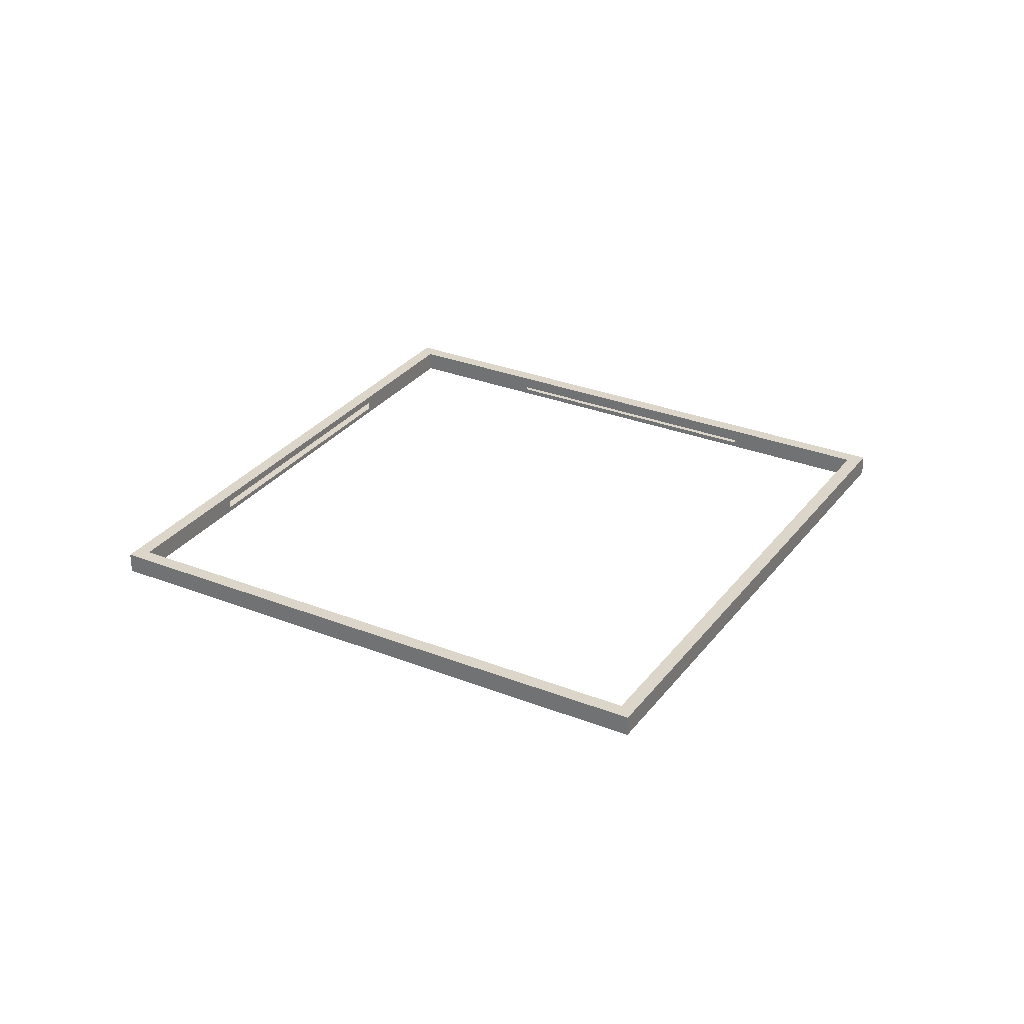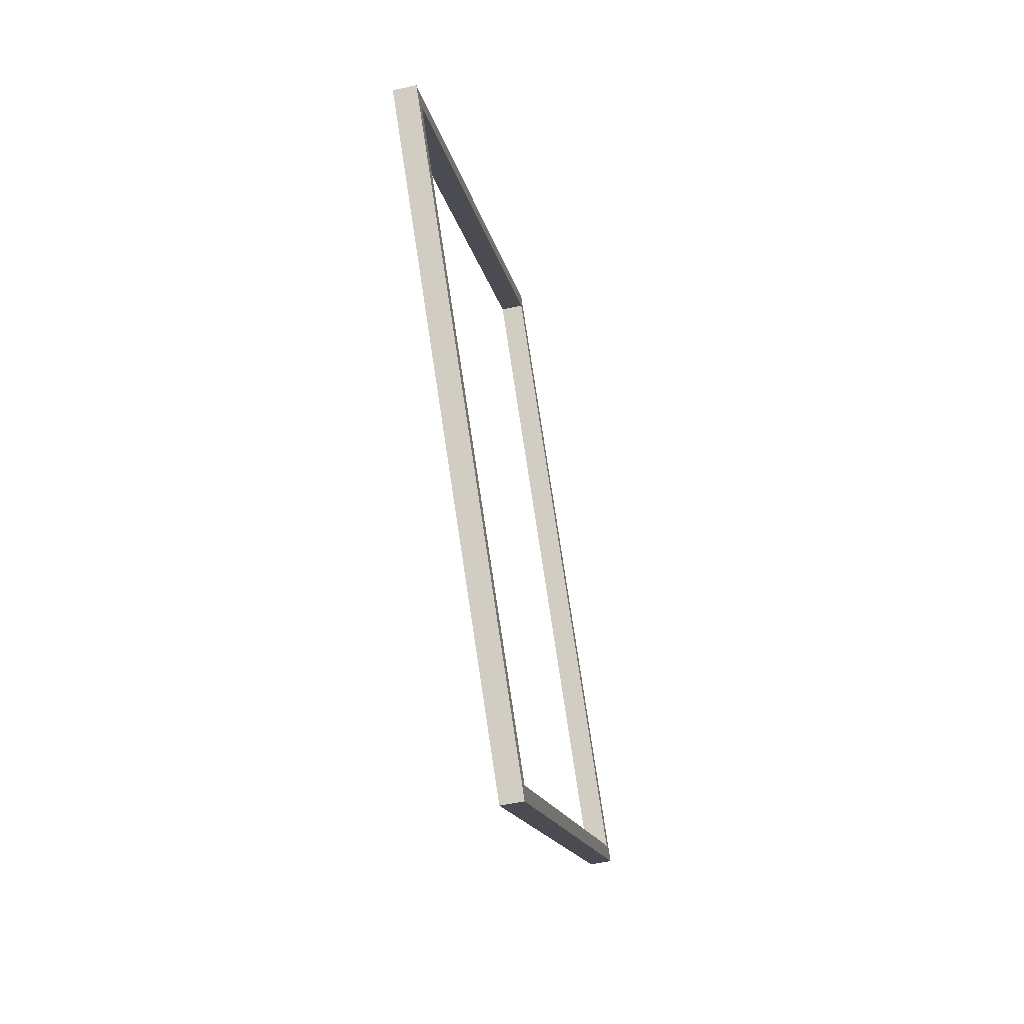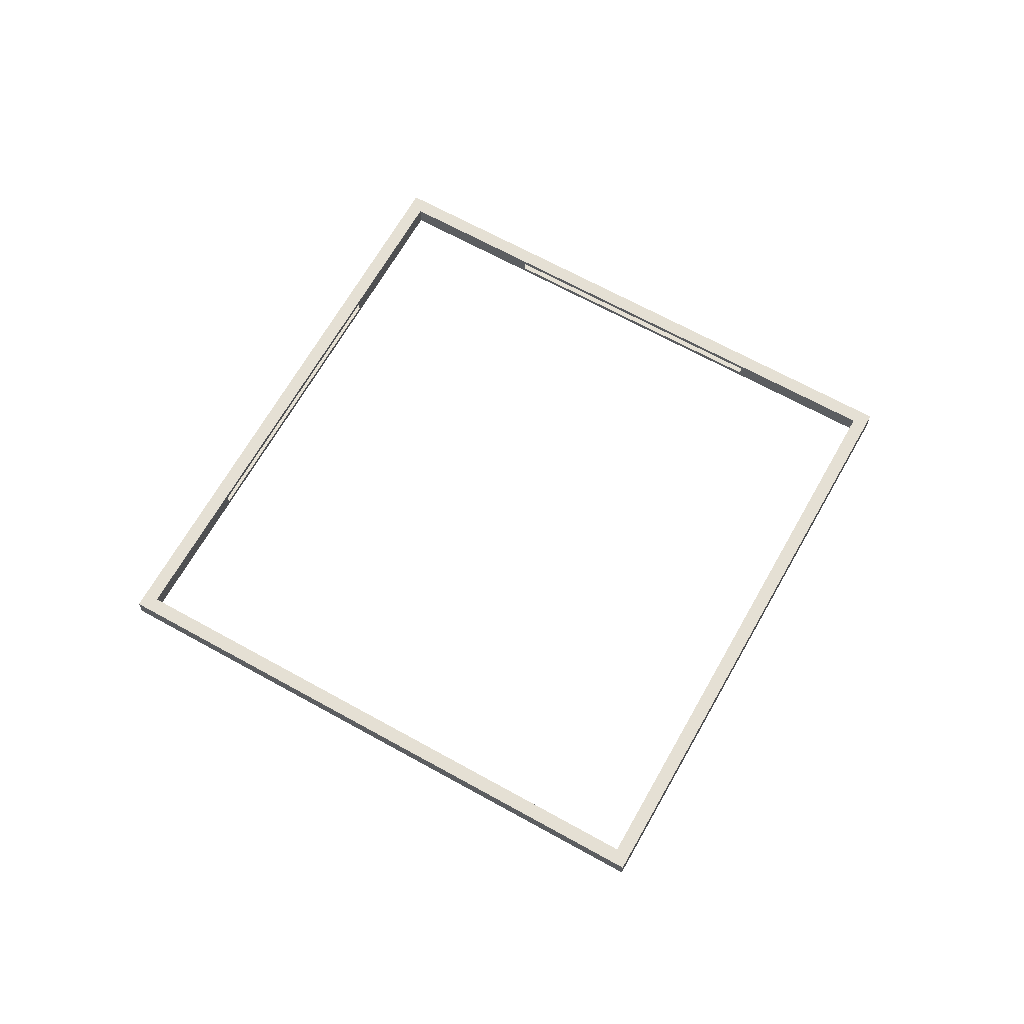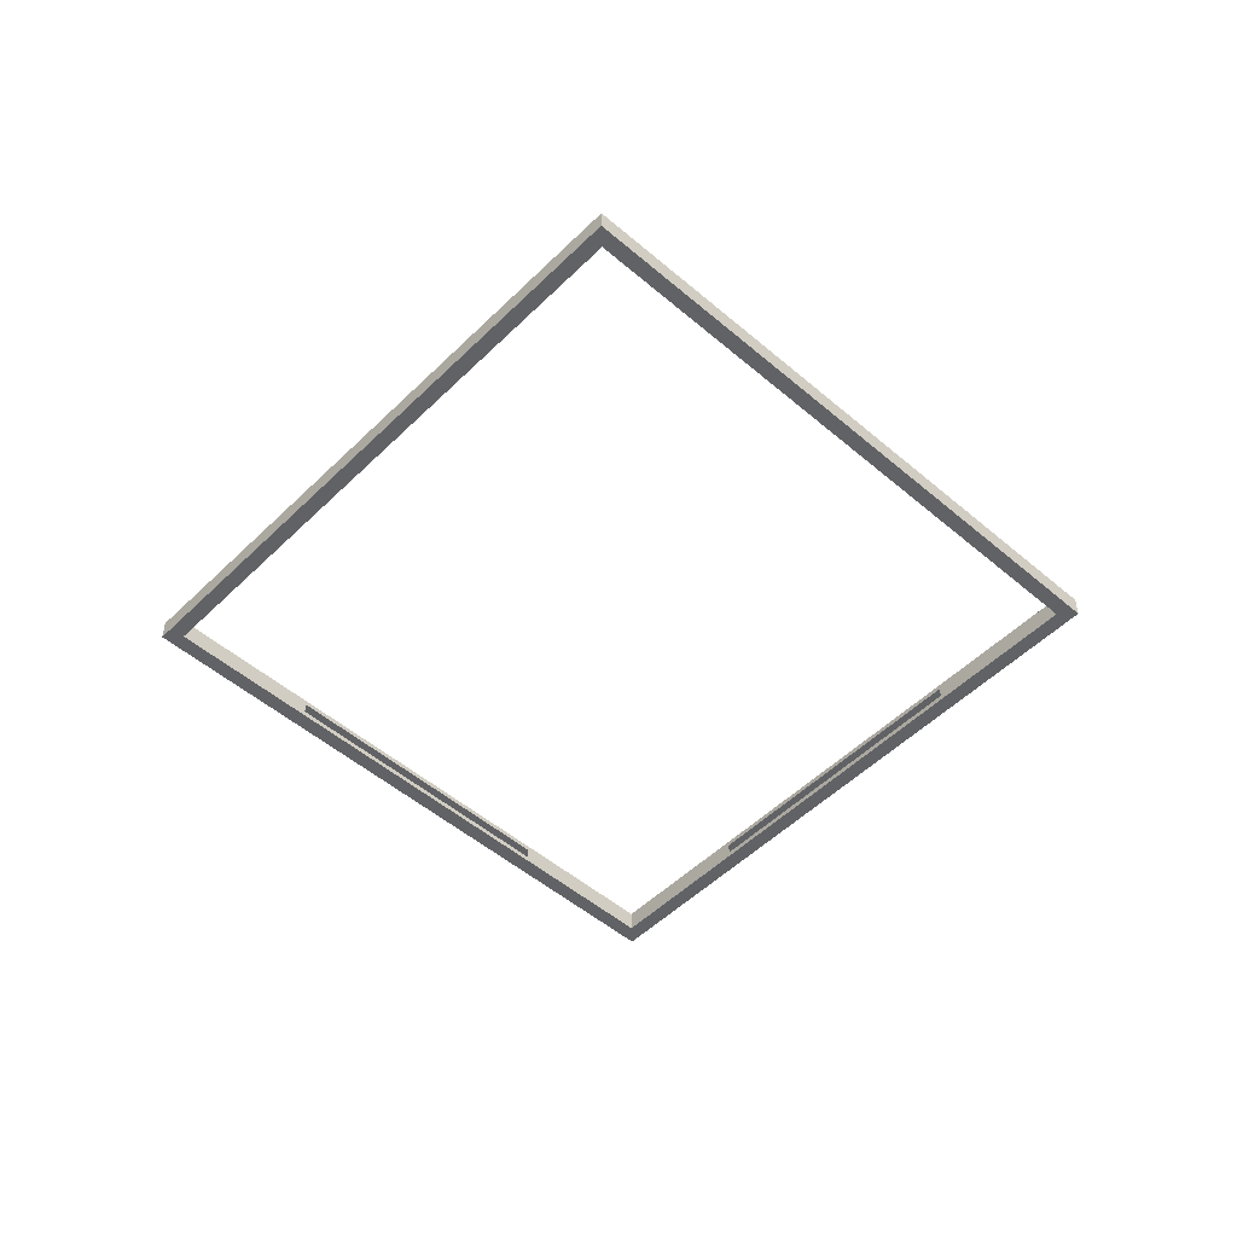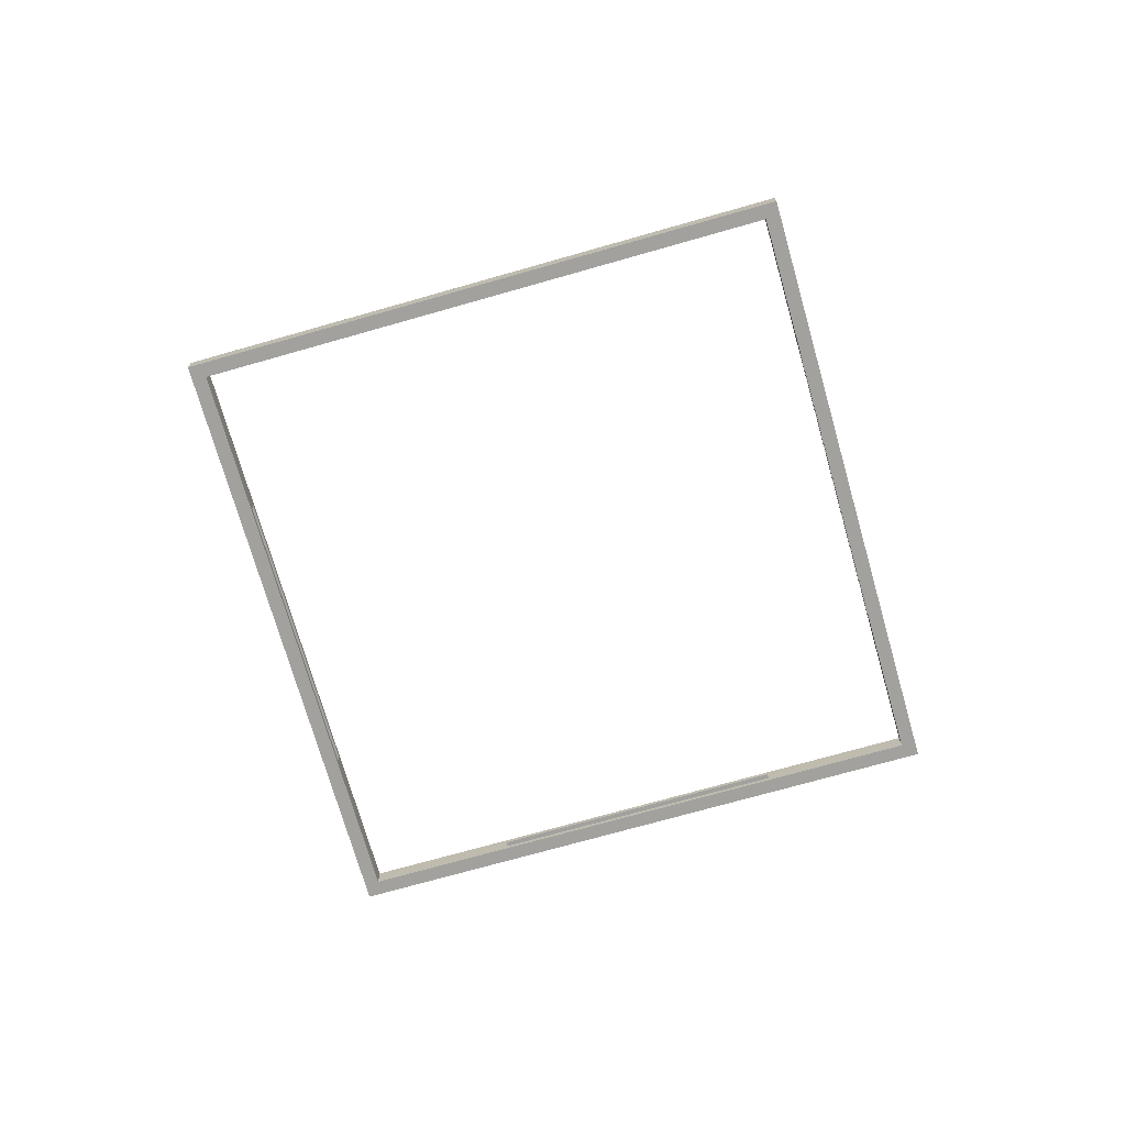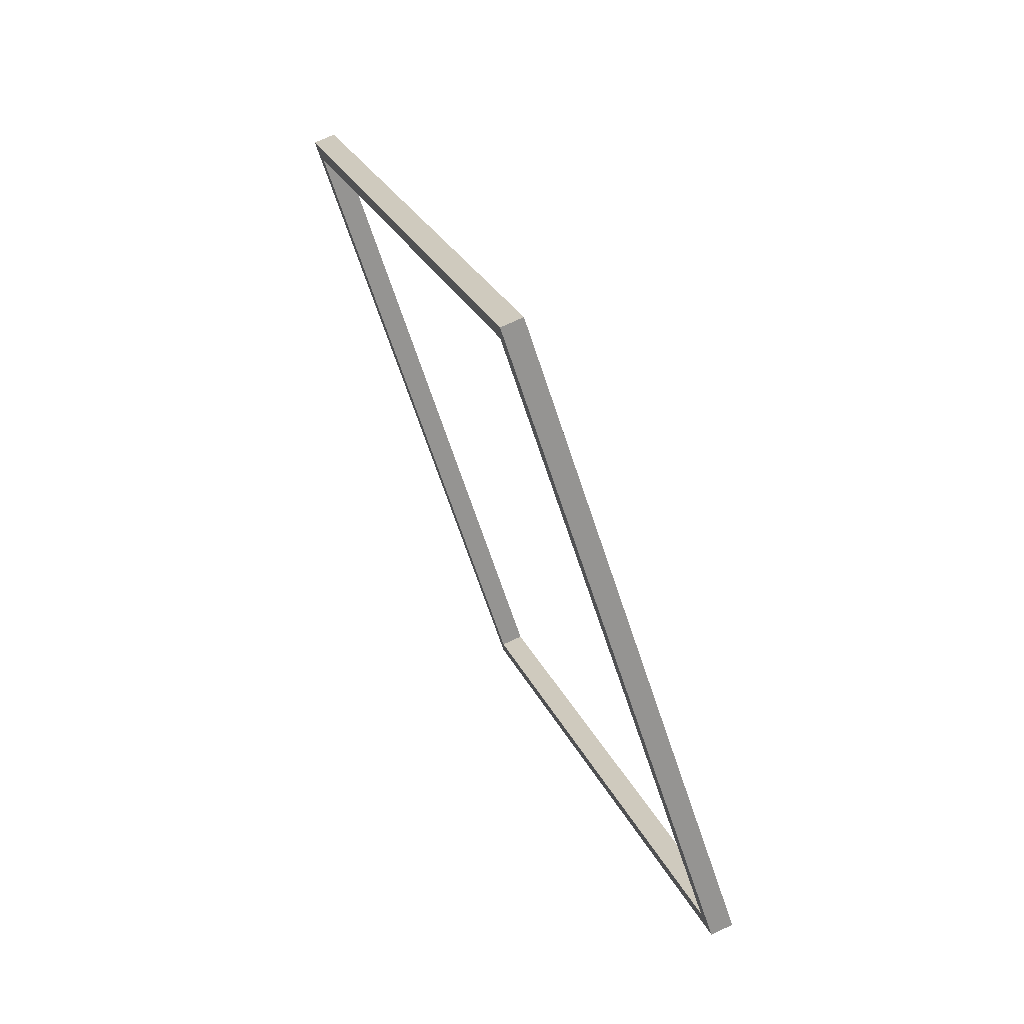
<metadata>
{"format":"obj","ext":"obj","renderer":"f3d","projection":"perspective","resolution":1024,"background":"white","views":[{"elev":29.8,"azim":165.0,"up":"+Z"},{"elev":-57.9,"azim":102.1,"up":"+Y"},{"elev":65.9,"azim":164.3,"up":"+Z"},{"elev":-50.6,"azim":91.9,"up":"+Z"},{"elev":-72.1,"azim":150.9,"up":"+Z"},{"elev":70.2,"azim":64.7,"up":"+Y"}]}
</metadata>
<code>
v 6.2e-05 470.5 11.68
v -470.5 4.1e-05 11.68
v -2.1e-05 -470.5 11.68
v 470.5 0 11.68
v 6.5e-05 493.8 11.68
v -493.8 4.3e-05 11.68
v -2.2e-05 -493.8 11.68
v 493.8 0 11.68
v 6.5e-05 493.8 -11.68
v -493.8 4.3e-05 -11.68
v -2.2e-05 -493.8 -11.68
v 493.8 0 -11.68
v 6.2e-05 470.5 -11.68
v -470.5 4.1e-05 -11.68
v -2.1e-05 -470.5 -11.68
v 470.5 0 -11.68
v 123.5 -370.4 -11.68
v 123.5 -370.4 11.68
v 117.6 -352.8 11.68
v 117.6 -352.8 -11.68
v 370.4 -123.5 -11.68
v 370.4 -123.5 11.68
v 352.8 -117.6 11.68
v 352.8 -117.6 -11.68
v 370.4 123.5 -11.68
v 370.4 123.5 11.68
v 352.8 117.6 11.68
v 352.8 117.6 -11.68
v 123.5 370.4 -11.68
v 123.5 370.4 11.68
v 117.6 352.8 11.68
v 117.6 352.8 -11.68
v -117.6 352.8 -11.68
v -123.5 370.4 -11.68
v -123.5 370.4 11.68
v -117.6 352.8 11.68
v -352.8 117.6 -11.68
v -370.4 123.5 -11.68
v -370.4 123.5 11.68
v -352.8 117.6 11.68
v -352.8 117.6 -5.838
v -117.6 352.8 -5.838
v 6.2e-05 470.5 -5.838
v 117.6 352.8 -5.838
v 352.8 117.6 -5.838
v 470.5 0 -5.838
v 352.8 -117.6 -5.838
v 117.6 -352.8 -5.838
v -2.1e-05 -470.5 -5.838
v -470.5 4.1e-05 -5.838
v -352.8 117.6 5.838
v -117.6 352.8 5.838
v 6.2e-05 470.5 5.838
v 117.6 352.8 5.838
v 352.8 117.6 5.838
v 470.5 0 5.838
v 352.8 -117.6 5.838
v 117.6 -352.8 5.838
v -2.1e-05 -470.5 5.838
v -470.5 4.1e-05 5.838
v -352.8 -117.6 -5.838
v -352.8 -117.6 5.838
v -352.8 -117.6 11.68
v -370.4 -123.5 11.68
v -370.4 -123.5 -11.68
v -352.8 -117.6 -11.68
v -117.6 -352.8 -11.68
v -123.5 -370.4 -11.68
v -123.5 -370.4 11.68
v -117.6 -352.8 11.68
v -117.6 -352.8 5.838
v -117.6 -352.8 -5.838
f 36 1 35
f 35 1 5
f 70 63 69
f 69 63 64
f 19 3 18
f 18 3 7
f 27 4 26
f 26 4 8
f 35 5 34
f 34 5 9
f 69 64 68
f 68 64 65
f 18 7 17
f 17 7 11
f 25 26 12
f 12 26 8
f 9 13 34
f 34 13 33
f 68 65 67
f 67 65 66
f 20 17 15
f 15 17 11
f 28 25 16
f 16 25 12
f 36 52 1
f 1 52 53
f 62 63 71
f 71 63 70
f 58 59 19
f 19 59 3
f 55 56 27
f 27 56 4
f 22 18 21
f 21 18 17
f 23 19 22
f 22 19 18
f 57 58 23
f 23 58 19
f 21 17 24
f 24 17 20
f 8 22 12
f 12 22 21
f 23 22 4
f 4 22 8
f 56 57 4
f 4 57 23
f 12 21 16
f 16 21 24
f 30 26 29
f 29 26 25
f 31 27 30
f 30 27 26
f 54 55 31
f 31 55 27
f 29 25 32
f 32 25 28
f 5 30 9
f 9 30 29
f 31 30 1
f 1 30 5
f 53 54 1
f 1 54 31
f 9 29 13
f 13 29 32
f 38 34 37
f 37 34 33
f 39 35 38
f 38 35 34
f 40 36 39
f 39 36 35
f 51 52 40
f 40 52 36
f 10 38 14
f 14 38 37
f 6 39 10
f 10 39 38
f 40 39 2
f 2 39 6
f 60 51 2
f 2 51 40
f 37 33 41
f 41 33 42
f 43 42 13
f 13 42 33
f 13 32 43
f 43 32 44
f 32 28 44
f 44 28 45
f 28 16 45
f 45 16 46
f 16 24 46
f 46 24 47
f 24 20 47
f 47 20 48
f 20 15 48
f 48 15 49
f 67 66 72
f 72 66 61
f 14 37 50
f 50 37 41
f 53 52 43
f 43 52 42
f 44 54 43
f 43 54 53
f 56 55 46
f 46 55 45
f 47 57 46
f 46 57 56
f 59 58 49
f 49 58 48
f 41 51 50
f 50 51 60
f 60 62 50
f 50 62 61
f 63 62 2
f 2 62 60
f 6 64 2
f 2 64 63
f 6 10 64
f 64 10 65
f 10 14 65
f 65 14 66
f 61 66 50
f 50 66 14
f 67 15 68
f 68 15 11
f 69 68 7
f 7 68 11
f 70 69 3
f 3 69 7
f 59 71 3
f 3 71 70
f 72 71 49
f 49 71 59
f 15 67 49
f 49 67 72

</code>
